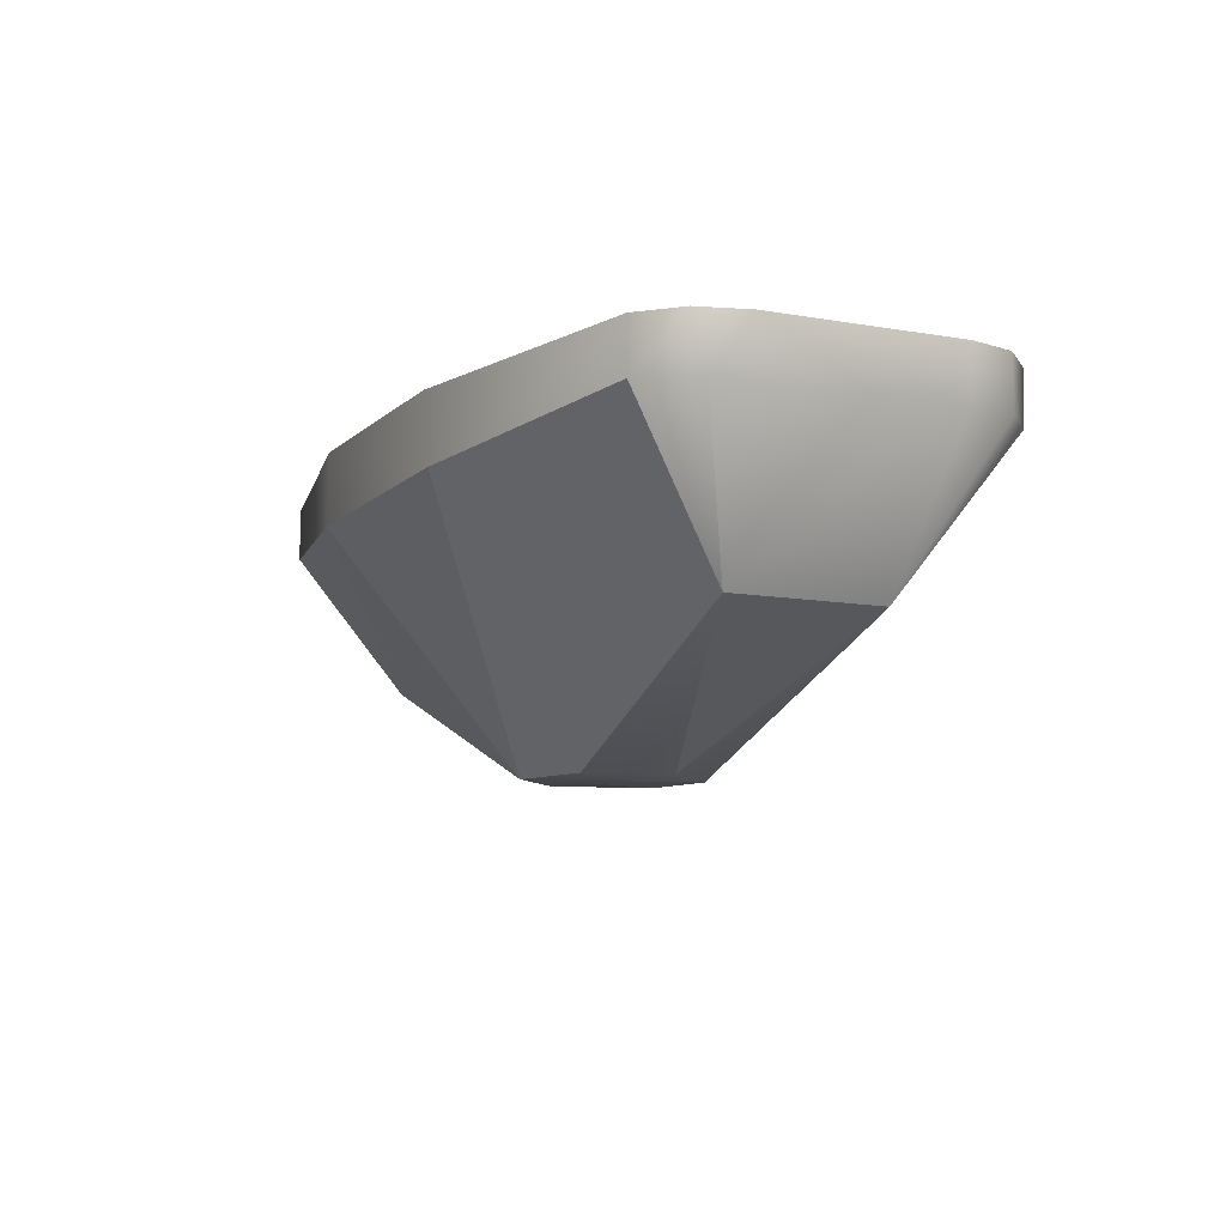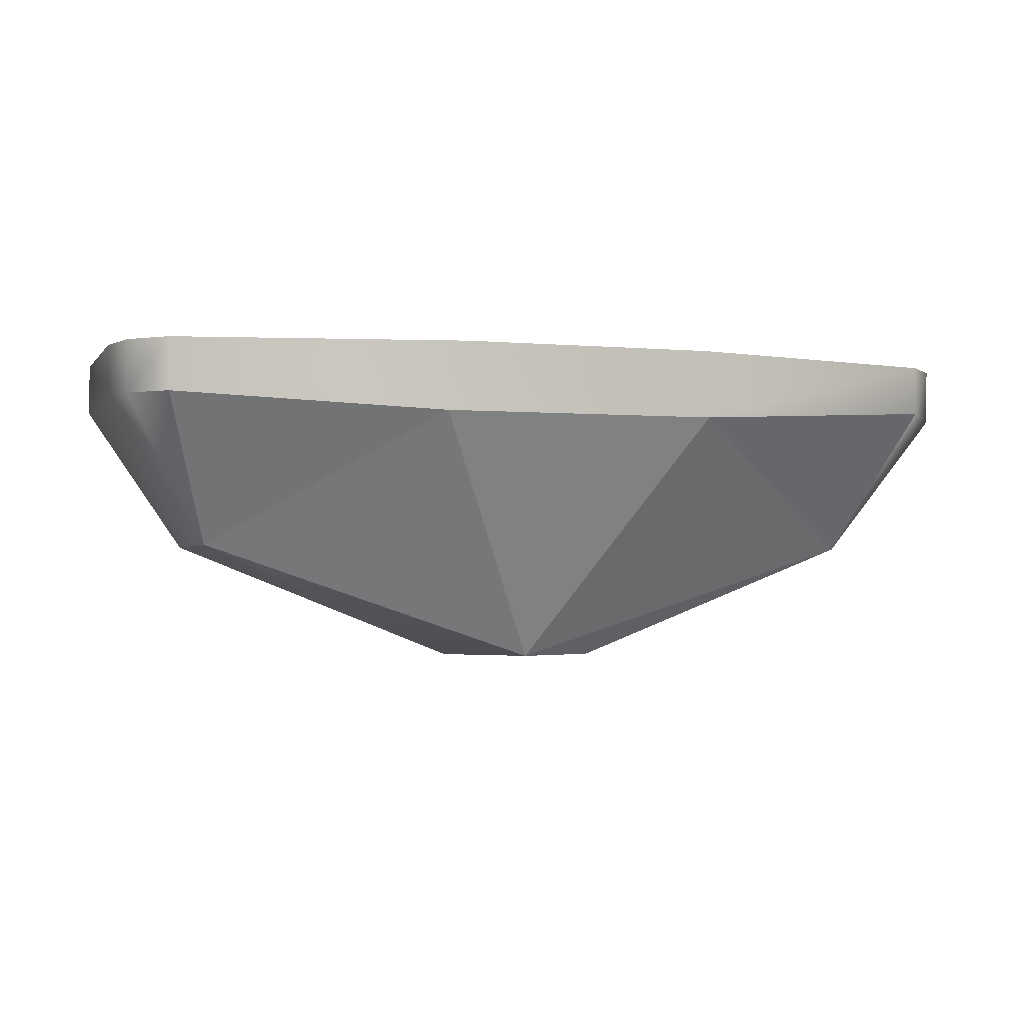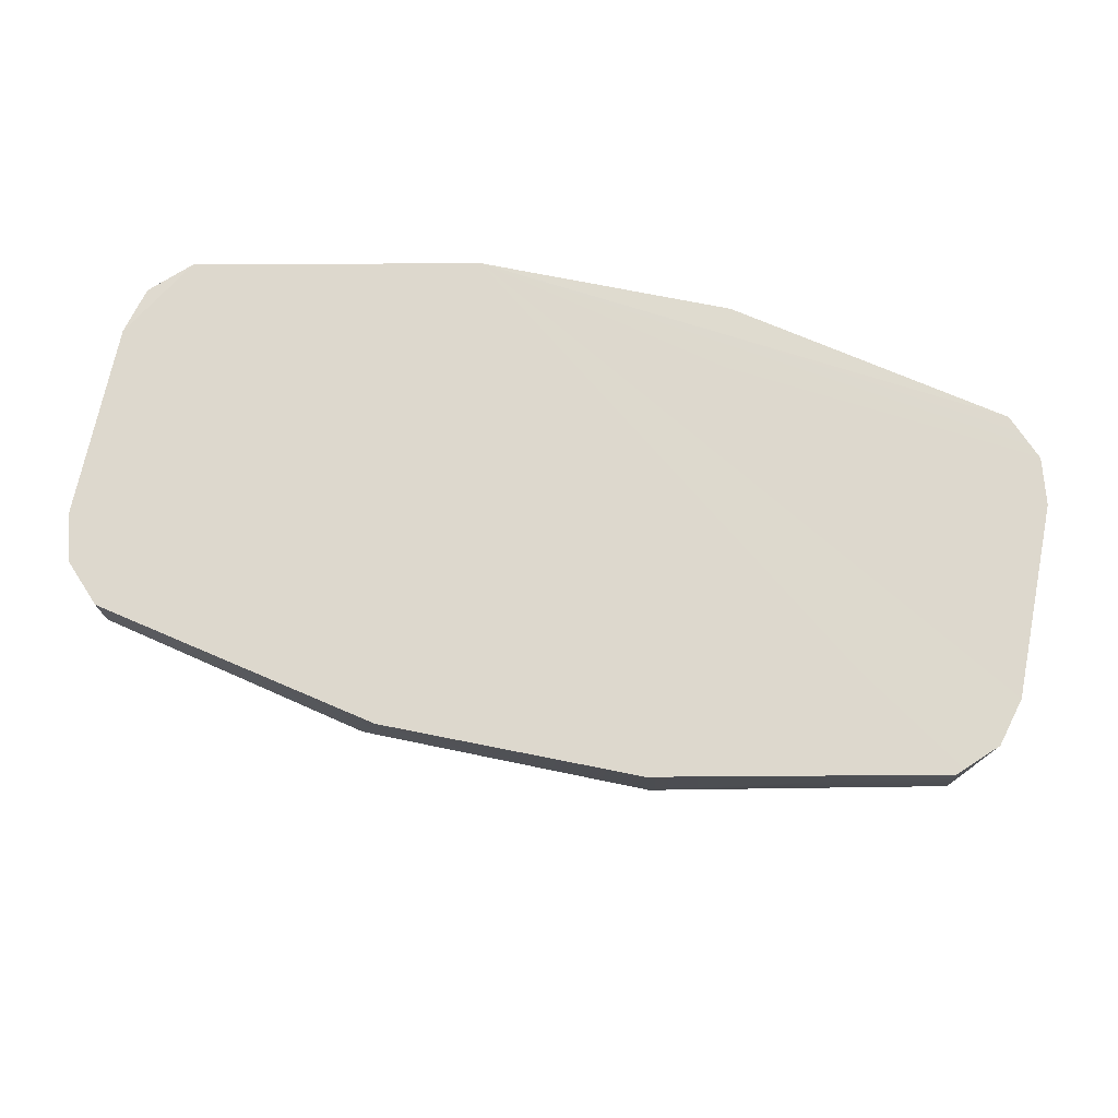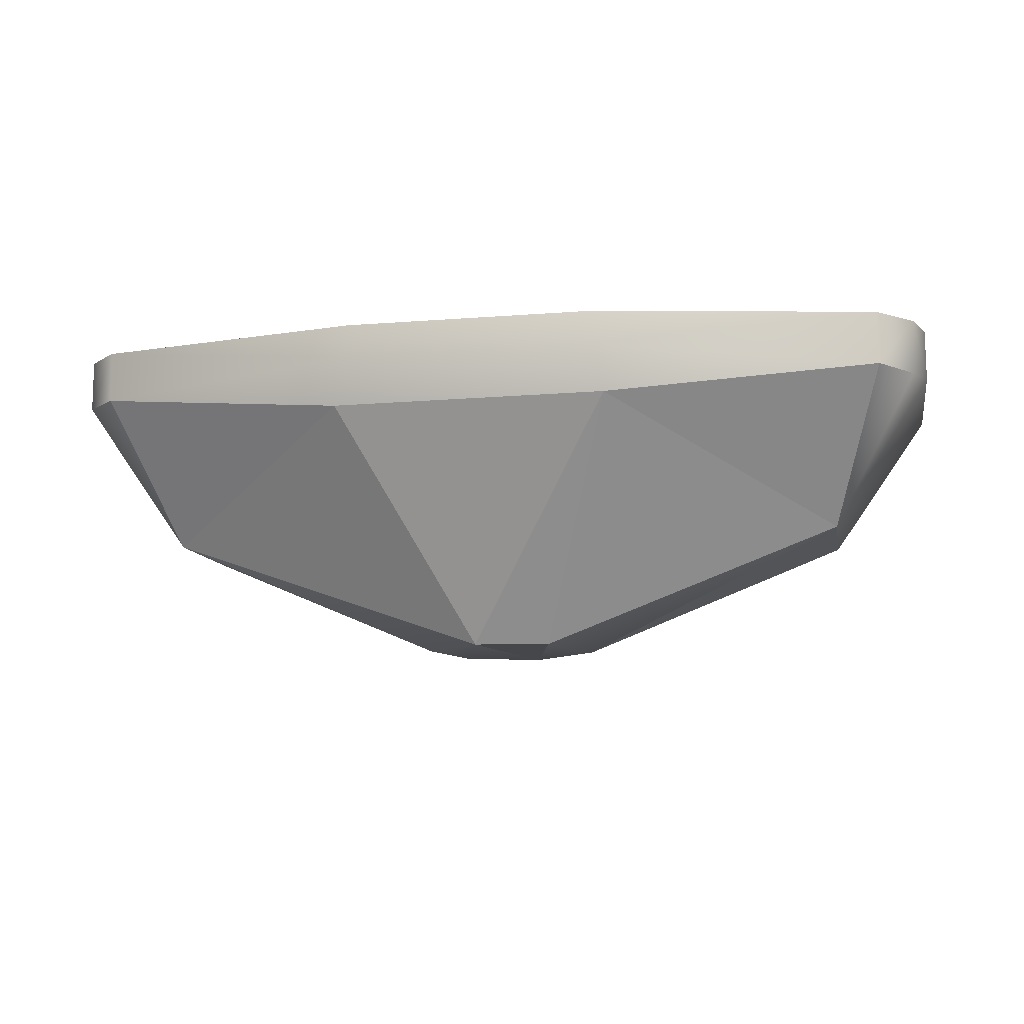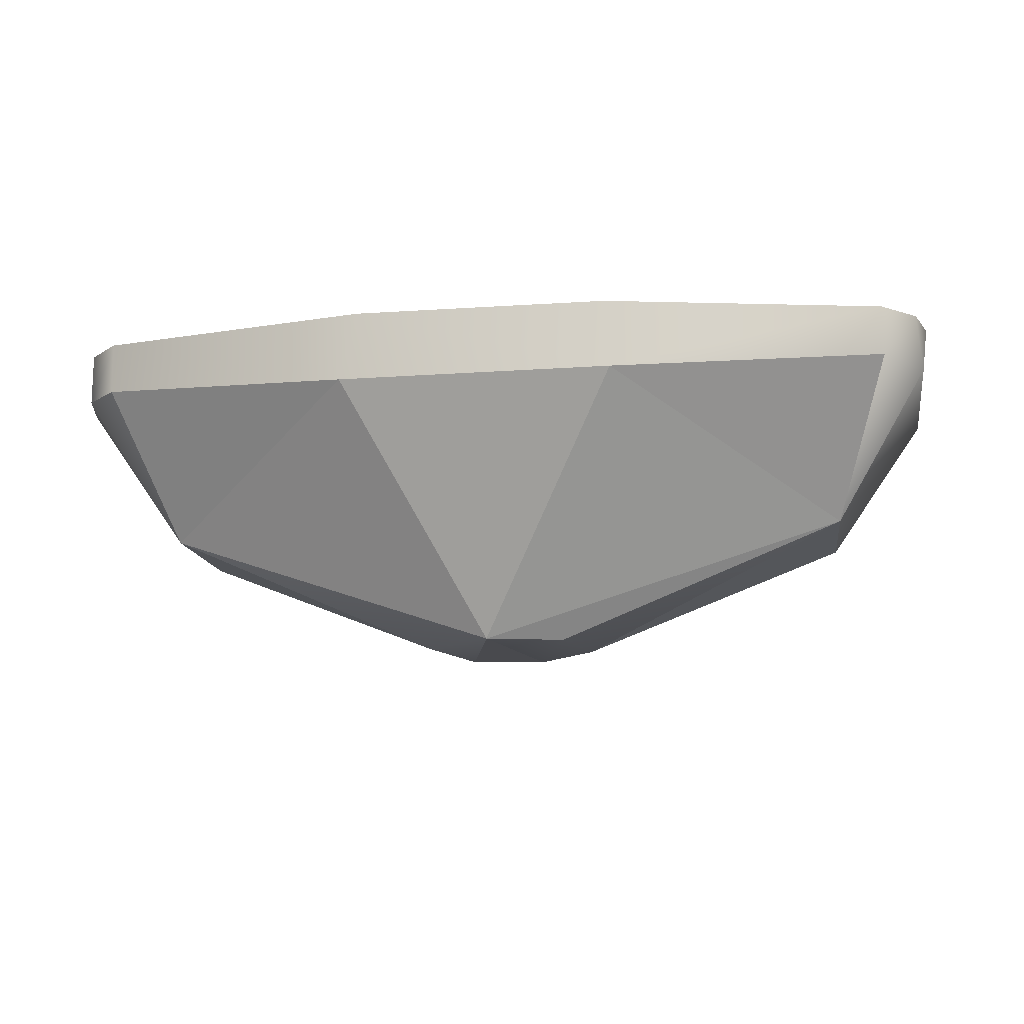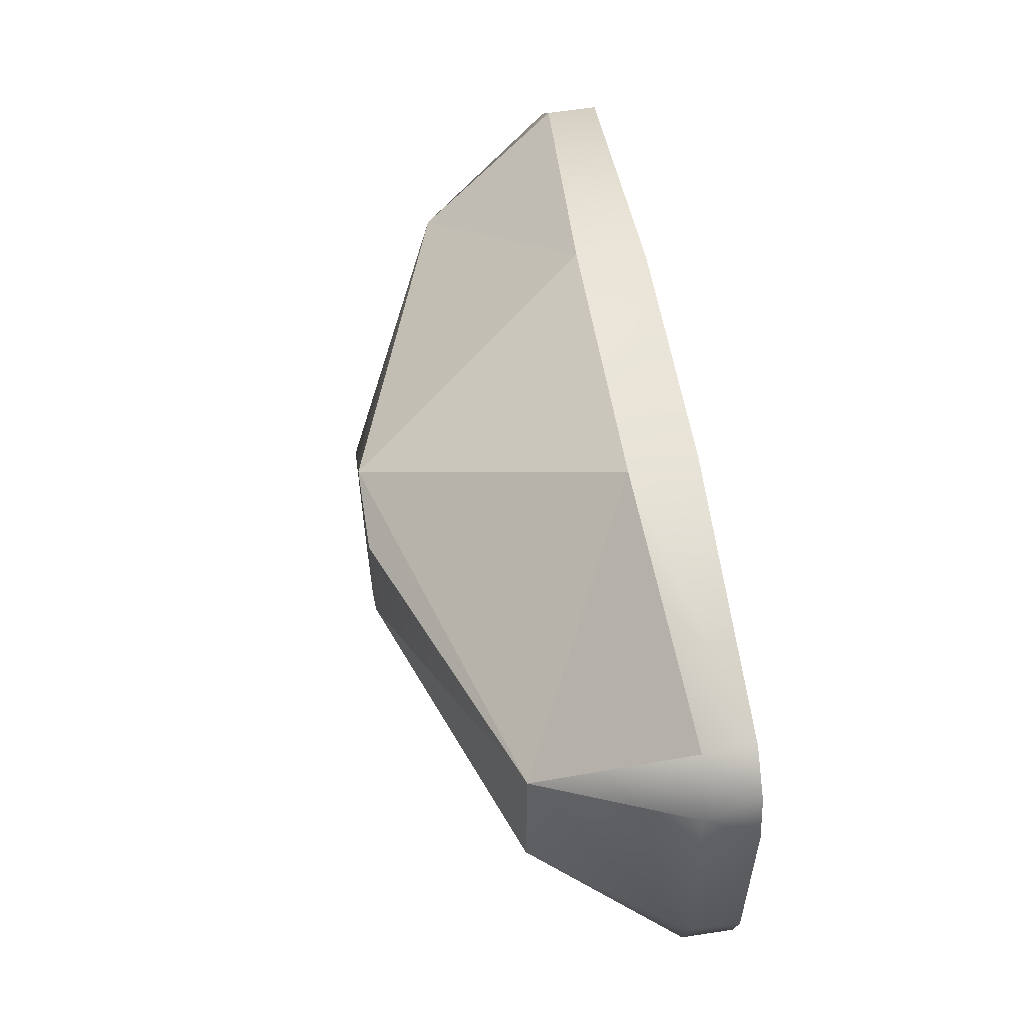
<metadata>
{"format":"obj","ext":"obj","renderer":"f3d","projection":"perspective","resolution":1024,"background":"white","views":[{"elev":-9.1,"azim":-115.2,"up":"+Z"},{"elev":-2.5,"azim":161.7,"up":"+Z"},{"elev":72.1,"azim":-168.5,"up":"+Z"},{"elev":-10.3,"azim":11.1,"up":"+Z"},{"elev":-13.6,"azim":-171.3,"up":"+Z"},{"elev":55.0,"azim":-98.8,"up":"+Y"}]}
</metadata>
<code>
v 0.01992 0.1731 0.6679
v 0.01061 0.8071 0.6694
v 2.98 0.8269 0.6679
v 2.989 0.1929 0.6694
v 2.028 -0.4838 1.494
v 2.015 1.489 1.488
v 3.183 -0.2423 1.493
v 3.389 0.1015 1.489
v 3.339 -0.09581 1.486
v 3.391 0.8988 1.488
v 3.189 1.244 1.488
v 3.336 1.094 1.489
v 2.034 -0.4971 1.348
v 3.39 0.09434 1.278
v 3.331 -0.09473 1.261
v 3.192 -0.2404 1.274
v 3.187 1.24 1.272
v 3.385 0.9002 1.264
v 3.336 1.098 1.272
v 2.093 1.47 1.206
v 0.9638 1.486 1.489
v 0.9847 -0.4893 1.488
v -0.1869 1.243 1.489
v -0.3911 0.8988 1.488
v -0.3358 1.098 1.488
v -0.3892 0.09499 1.488
v -0.1887 -0.2438 1.488
v -0.3364 -0.09421 1.489
v -0.36 1.051 1.262
v -0.1897 1.243 1.279
v -0.1867 -0.2409 1.272
v -0.3892 0.107 1.27
v 0.9649 -0.4965 1.345
v 2.069 -0.4465 1.159
v 0.9141 -0.4403 1.151
v 0.9412 1.475 1.208
v -0.3358 -0.09772 1.272
v 1.558 0.858 0.185
v 1.856 0.5939 0.1882
v 1.723 0.1967 0.188
v 1.403 0.1505 0.187
v 1.144 0.4062 0.1881
v 1.232 0.7539 0.1883
f 20 38 36
f 2 36 38
f 2 30 36
f 17 3 20
f 3 38 20
f 23 5 21
f 7 6 21
f 40 41 38
f 24 26 5
f 27 22 5
f 8 10 7
f 11 6 7
f 42 1 2
f 4 39 3
f 35 1 41
f 35 31 1
f 4 34 40
f 16 34 4
f 34 35 41
f 29 24 25
f 43 2 38
f 38 39 40
f 21 5 7
f 38 41 43
f 4 15 16
f 25 5 23
f 24 5 25
f 39 4 40
f 26 28 5
f 28 27 5
f 9 8 7
f 10 12 7
f 12 11 7
f 41 42 43
f 4 14 15
f 42 2 43
f 19 3 17
f 33 31 35
f 16 13 34
f 14 9 15
f 19 11 12
f 10 19 12
f 25 30 29
f 37 27 28
f 26 37 28
f 13 7 5
f 33 34 13
f 18 8 14
f 4 18 14
f 42 41 1
f 1 31 37
f 13 22 33
f 34 41 40
f 27 33 22
f 32 24 29
f 1 37 32
f 3 19 18
f 2 32 29
f 23 36 30
f 39 38 3
f 9 16 15
f 11 20 6
f 36 6 20
f 29 30 2
f 14 8 9
f 19 17 11
f 10 18 19
f 25 23 30
f 37 31 27
f 26 32 37
f 13 16 7
f 33 35 34
f 18 10 8
f 4 3 18
f 13 5 22
f 27 31 33
f 32 26 24
f 2 1 32
f 23 21 36
f 9 7 16
f 11 17 20
f 36 21 6

</code>
